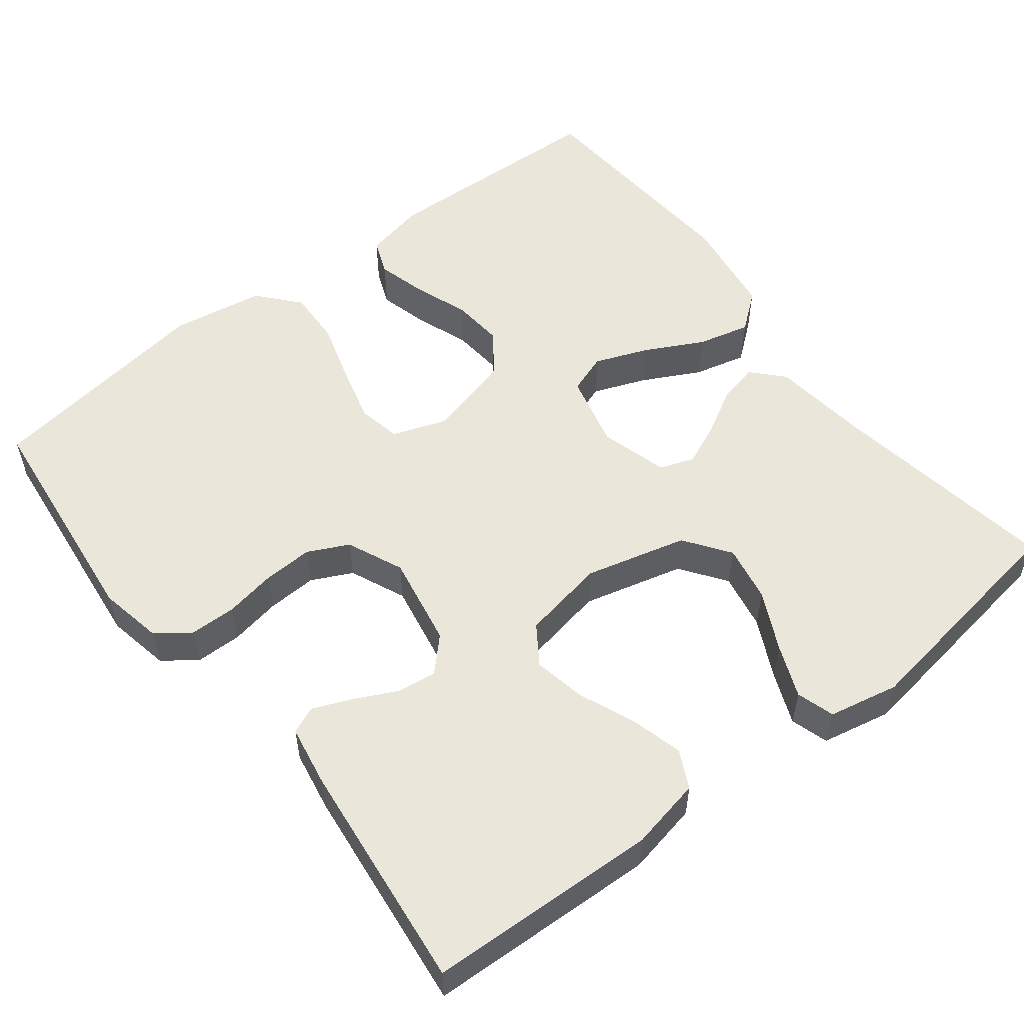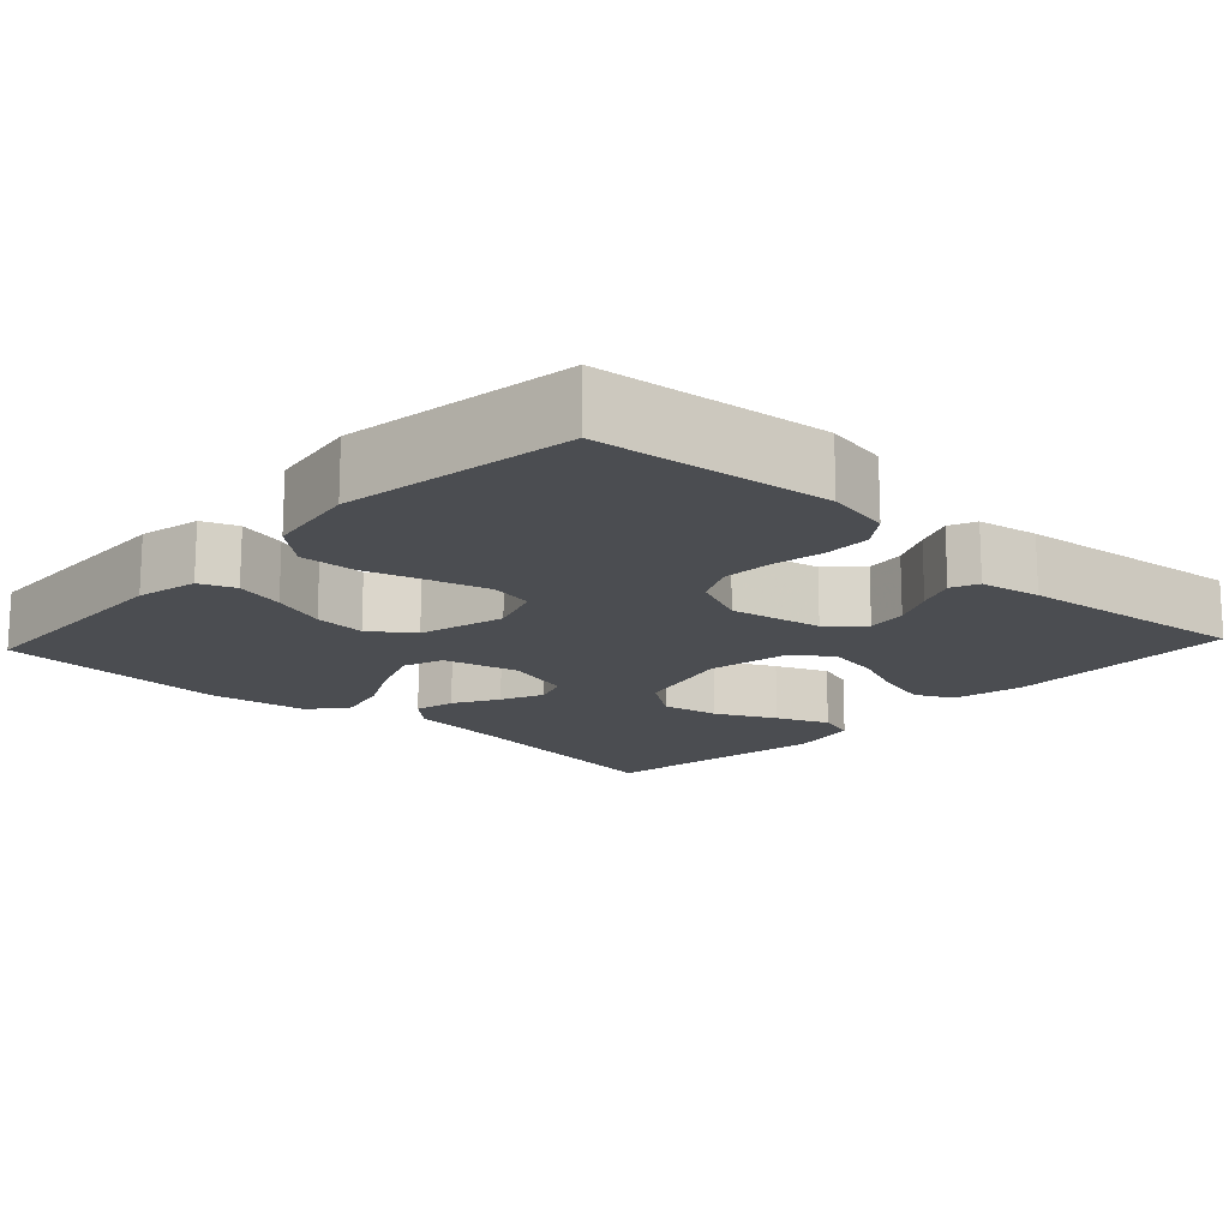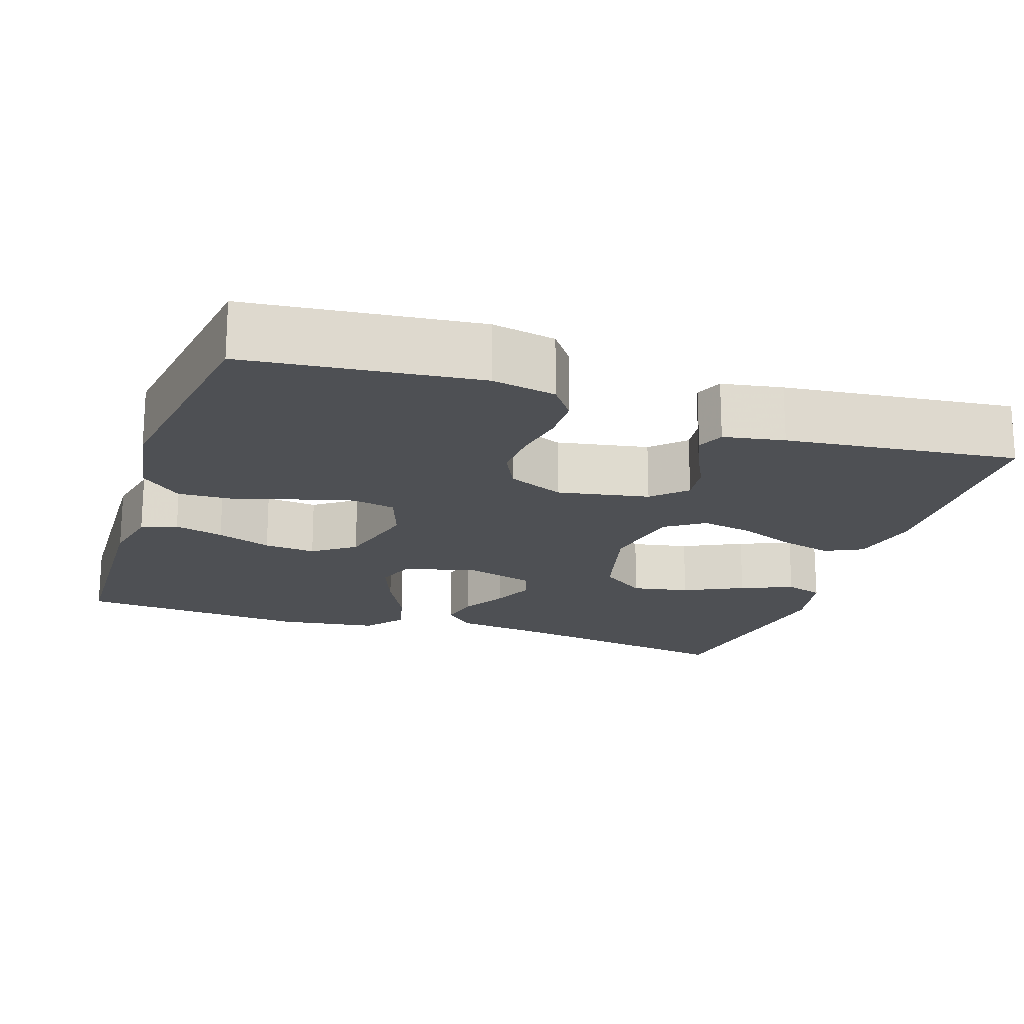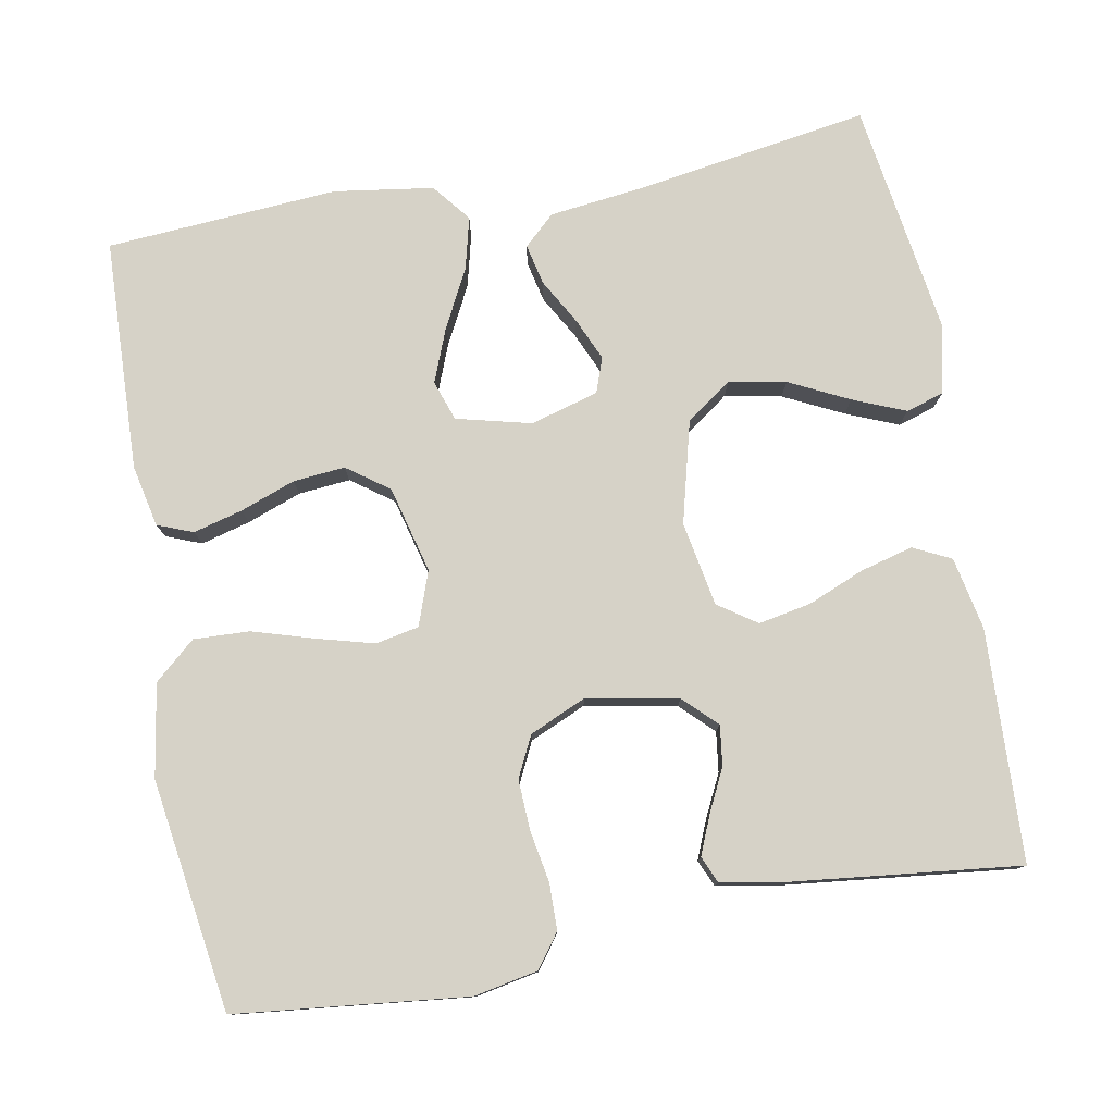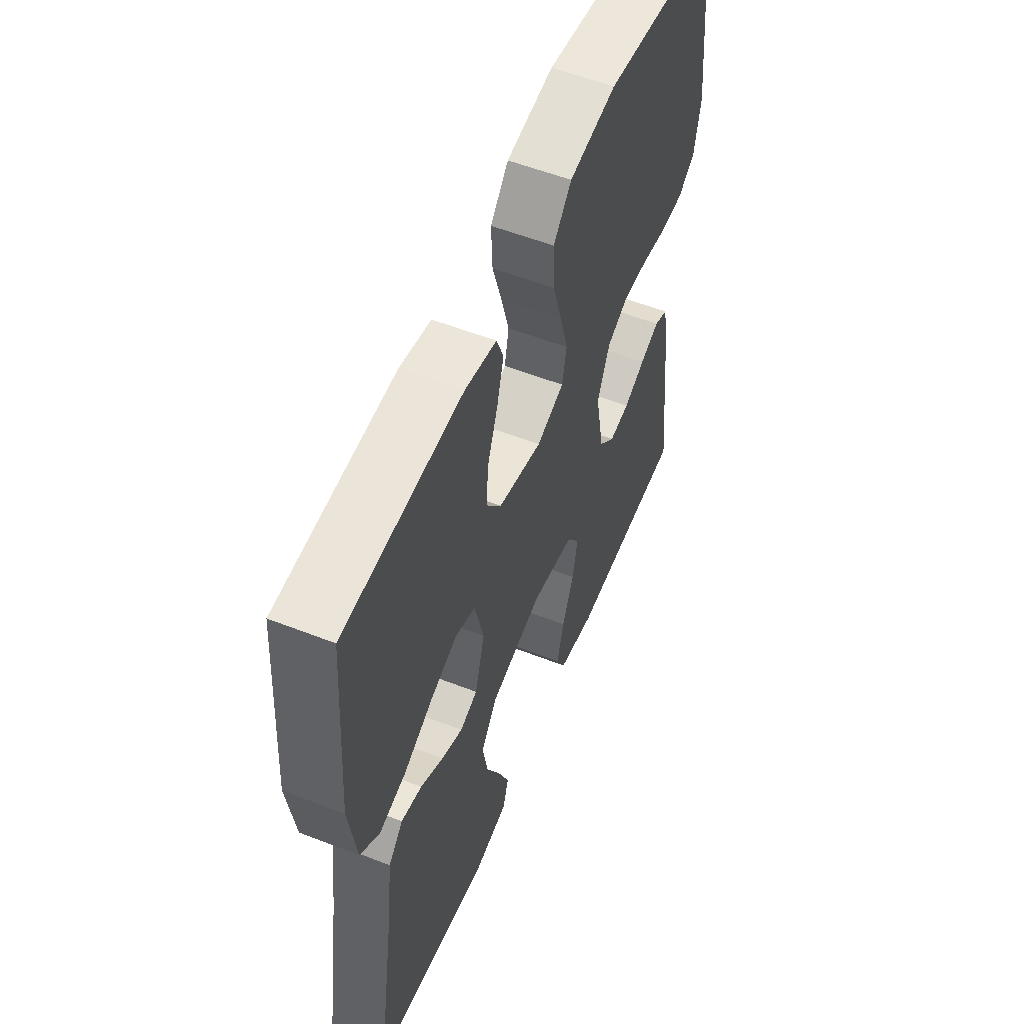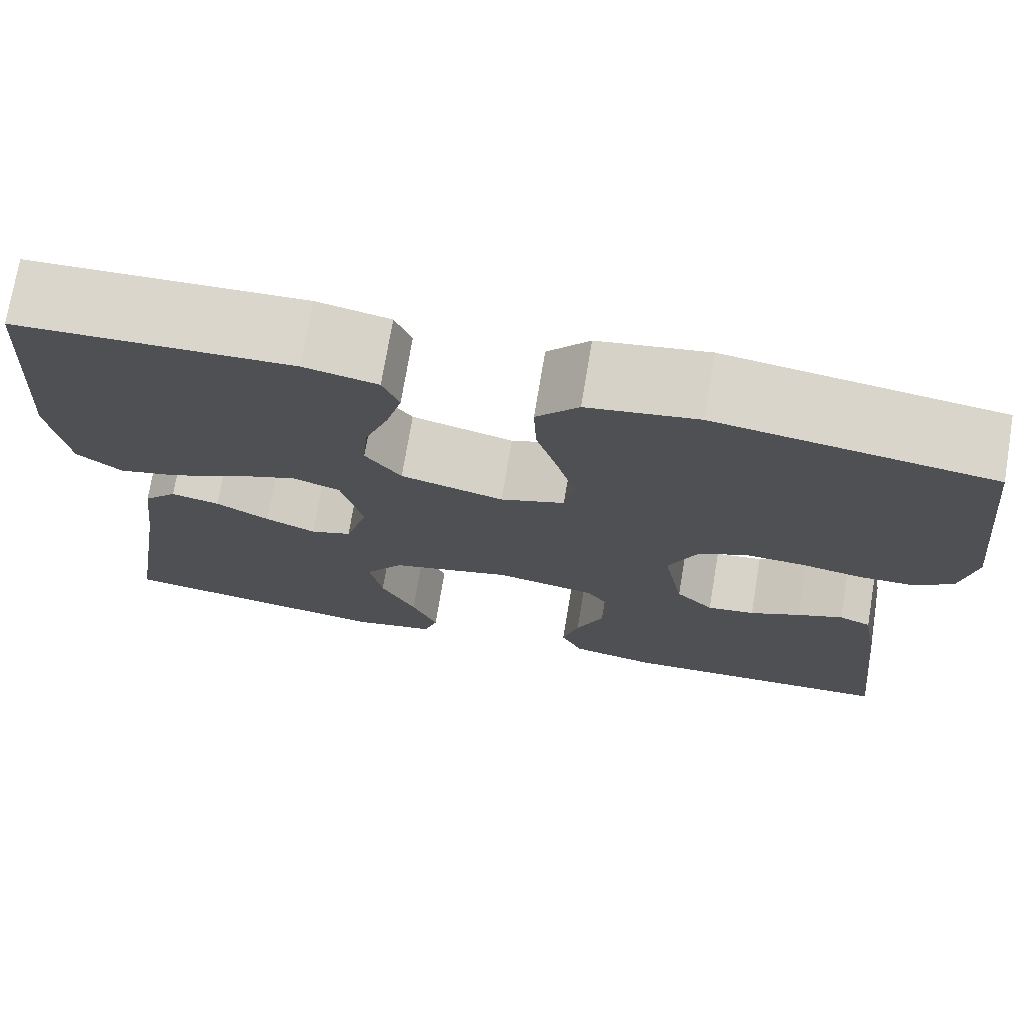
<metadata>
{"format":"obj","ext":"obj","renderer":"f3d","projection":"perspective","resolution":1024,"background":"white","views":[{"elev":54.8,"azim":142.1,"up":"+Y"},{"elev":-15.8,"azim":47.0,"up":"+Y"},{"elev":-18.9,"azim":71.5,"up":"+Y"},{"elev":78.6,"azim":79.6,"up":"+Y"},{"elev":56.0,"azim":-67.7,"up":"+Z"},{"elev":73.7,"azim":9.5,"up":"+Z"}]}
</metadata>
<code>
v -0.5 0.07 0.5
v -0.2 0.07 0.512
v -0.12 0.07 0.495
v -0.102 0.07 0.449
v -0.119 0.07 0.385
v -0.145 0.07 0.314
v -0.151 0.07 0.247
v -0.112 0.07 0.193
v 0 0.07 0.164
v 0.07 0.07 0.189
v 0.081 0.07 0.245
v 0.061 0.07 0.319
v 0.037 0.07 0.399
v 0.034 0.07 0.471
v 0.08 0.07 0.524
v 0.2 0.07 0.544
v 0.5 0.07 0.5
v 0.533 0.07 0.2
v 0.517 0.07 0.117
v 0.474 0.07 0.085
v 0.414 0.07 0.084
v 0.347 0.07 0.096
v 0.282 0.07 0.099
v 0.229 0.07 0.073
v 0.197 0.07 0
v 0.219 0.07 -0.119
v 0.26 0.07 -0.161
v 0.312 0.07 -0.154
v 0.367 0.07 -0.127
v 0.417 0.07 -0.106
v 0.452 0.07 -0.121
v 0.466 0.07 -0.2
v 0.5 0.07 -0.5
v 0.2 0.07 -0.512
v 0.106 0.07 -0.493
v 0.082 0.07 -0.444
v 0.1 0.07 -0.376
v 0.13 0.07 -0.303
v 0.143 0.07 -0.235
v 0.109 0.07 -0.185
v 0 0.07 -0.165
v -0.132 0.07 -0.199
v -0.174 0.07 -0.258
v -0.16 0.07 -0.332
v -0.122 0.07 -0.409
v -0.094 0.07 -0.477
v -0.109 0.07 -0.526
v -0.2 0.07 -0.545
v -0.5 0.07 -0.5
v -0.453 0.07 -0.2
v -0.438 0.07 -0.075
v -0.401 0.07 -0.035
v -0.348 0.07 -0.047
v -0.29 0.07 -0.08
v -0.235 0.07 -0.104
v -0.19 0.07 -0.088
v -0.165 0.07 0
v -0.189 0.07 0.097
v -0.241 0.07 0.115
v -0.31 0.07 0.088
v -0.385 0.07 0.049
v -0.453 0.07 0.032
v -0.502 0.07 0.071
v -0.521 0.07 0.2
v -0.5 0 0.5
v -0.2 0 0.512
v -0.12 0 0.495
v -0.102 0 0.449
v -0.119 0 0.385
v -0.145 0 0.314
v -0.151 0 0.247
v -0.112 0 0.193
v 0 0 0.164
v 0.07 0 0.189
v 0.081 0 0.245
v 0.061 0 0.319
v 0.037 0 0.399
v 0.034 0 0.471
v 0.08 0 0.524
v 0.2 0 0.544
v 0.5 0 0.5
v 0.533 0 0.2
v 0.517 0 0.117
v 0.474 0 0.085
v 0.414 0 0.084
v 0.347 0 0.096
v 0.282 0 0.099
v 0.229 0 0.073
v 0.197 0 0
v 0.219 0 -0.119
v 0.26 0 -0.161
v 0.312 0 -0.154
v 0.367 0 -0.127
v 0.417 0 -0.106
v 0.452 0 -0.121
v 0.466 0 -0.2
v 0.5 0 -0.5
v 0.2 0 -0.512
v 0.106 0 -0.493
v 0.082 0 -0.444
v 0.1 0 -0.376
v 0.13 0 -0.303
v 0.143 0 -0.235
v 0.109 0 -0.185
v 0 0 -0.165
v -0.132 0 -0.199
v -0.174 0 -0.258
v -0.16 0 -0.332
v -0.122 0 -0.409
v -0.094 0 -0.477
v -0.109 0 -0.526
v -0.2 0 -0.545
v -0.5 0 -0.5
v -0.453 0 -0.2
v -0.438 0 -0.075
v -0.401 0 -0.035
v -0.348 0 -0.047
v -0.29 0 -0.08
v -0.235 0 -0.104
v -0.19 0 -0.088
v -0.165 0 0
v -0.189 0 0.097
v -0.241 0 0.115
v -0.31 0 0.088
v -0.385 0 0.049
v -0.453 0 0.032
v -0.502 0 0.071
v -0.521 0 0.2
f 60 61 62 63
f 59 60 63 64
f 51 52 53 54
f 50 51 54 55
f 49 50 55 56
f 44 45 46 47
f 44 47 48 49
f 35 36 37 38
f 35 38 39
f 34 35 39
f 33 34 39
f 32 33 39 40
f 28 29 30 31
f 28 31 32
f 27 28 32 40
f 19 20 21 22
f 19 22 23
f 18 19 23
f 17 18 23
f 16 17 23 24
f 12 13 14 15
f 11 12 15 16
f 10 11 16 24
f 3 4 5 6
f 1 2 3 6
f 59 64 1 6
f 58 59 6 7
f 57 58 7 8
f 43 44 49
f 42 43 49 56
f 41 42 56 57
f 26 27 40 41
f 25 26 41 57
f 9 10 24 25
f 8 9 25 57
f 127 126 125 124
f 128 127 124 123
f 118 117 116 115
f 119 118 115 114
f 120 119 114 113
f 111 110 109 108
f 113 112 111 108
f 102 101 100 99
f 103 102 99
f 103 99 98
f 103 98 97
f 104 103 97 96
f 95 94 93 92
f 96 95 92
f 104 96 92 91
f 86 85 84 83
f 87 86 83
f 87 83 82
f 87 82 81
f 88 87 81 80
f 79 78 77 76
f 80 79 76 75
f 88 80 75 74
f 70 69 68 67
f 70 67 66 65
f 70 65 128 123
f 71 70 123 122
f 72 71 122 121
f 113 108 107
f 120 113 107 106
f 121 120 106 105
f 105 104 91 90
f 121 105 90 89
f 89 88 74 73
f 121 89 73 72
f 1 65 66 2
f 2 66 67 3
f 3 67 68 4
f 4 68 69 5
f 5 69 70 6
f 6 70 71 7
f 7 71 72 8
f 8 72 73 9
f 9 73 74 10
f 10 74 75 11
f 11 75 76 12
f 12 76 77 13
f 13 77 78 14
f 14 78 79 15
f 15 79 80 16
f 16 80 81 17
f 17 81 82 18
f 18 82 83 19
f 19 83 84 20
f 20 84 85 21
f 21 85 86 22
f 22 86 87 23
f 23 87 88 24
f 24 88 89 25
f 25 89 90 26
f 26 90 91 27
f 27 91 92 28
f 28 92 93 29
f 29 93 94 30
f 30 94 95 31
f 31 95 96 32
f 32 96 97 33
f 33 97 98 34
f 34 98 99 35
f 35 99 100 36
f 36 100 101 37
f 37 101 102 38
f 38 102 103 39
f 39 103 104 40
f 40 104 105 41
f 41 105 106 42
f 42 106 107 43
f 43 107 108 44
f 44 108 109 45
f 45 109 110 46
f 46 110 111 47
f 47 111 112 48
f 48 112 113 49
f 49 113 114 50
f 50 114 115 51
f 51 115 116 52
f 52 116 117 53
f 53 117 118 54
f 54 118 119 55
f 55 119 120 56
f 56 120 121 57
f 57 121 122 58
f 58 122 123 59
f 59 123 124 60
f 60 124 125 61
f 61 125 126 62
f 62 126 127 63
f 63 127 128 64
f 64 128 65 1

</code>
